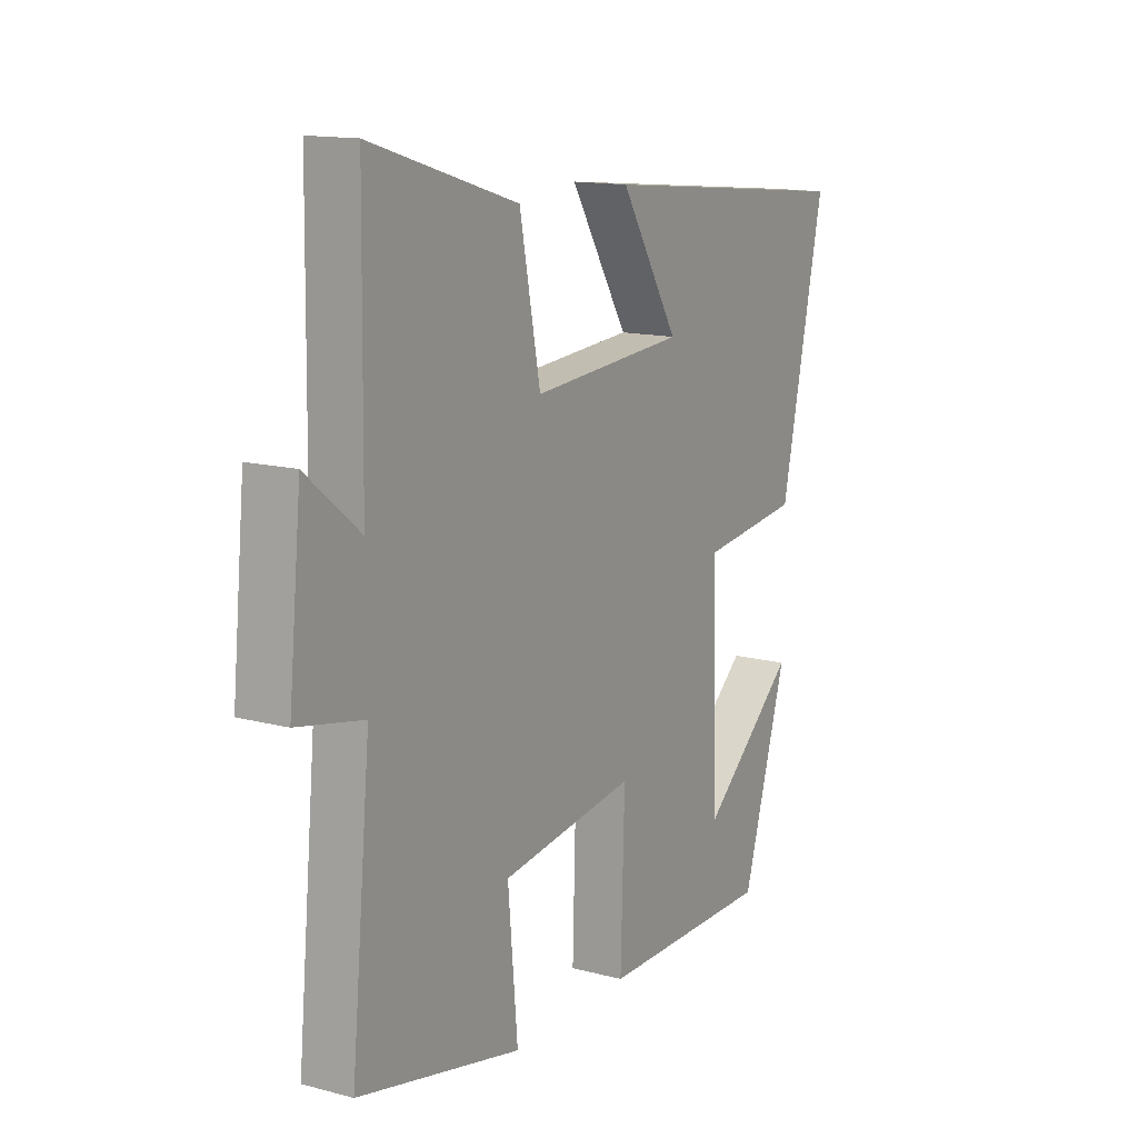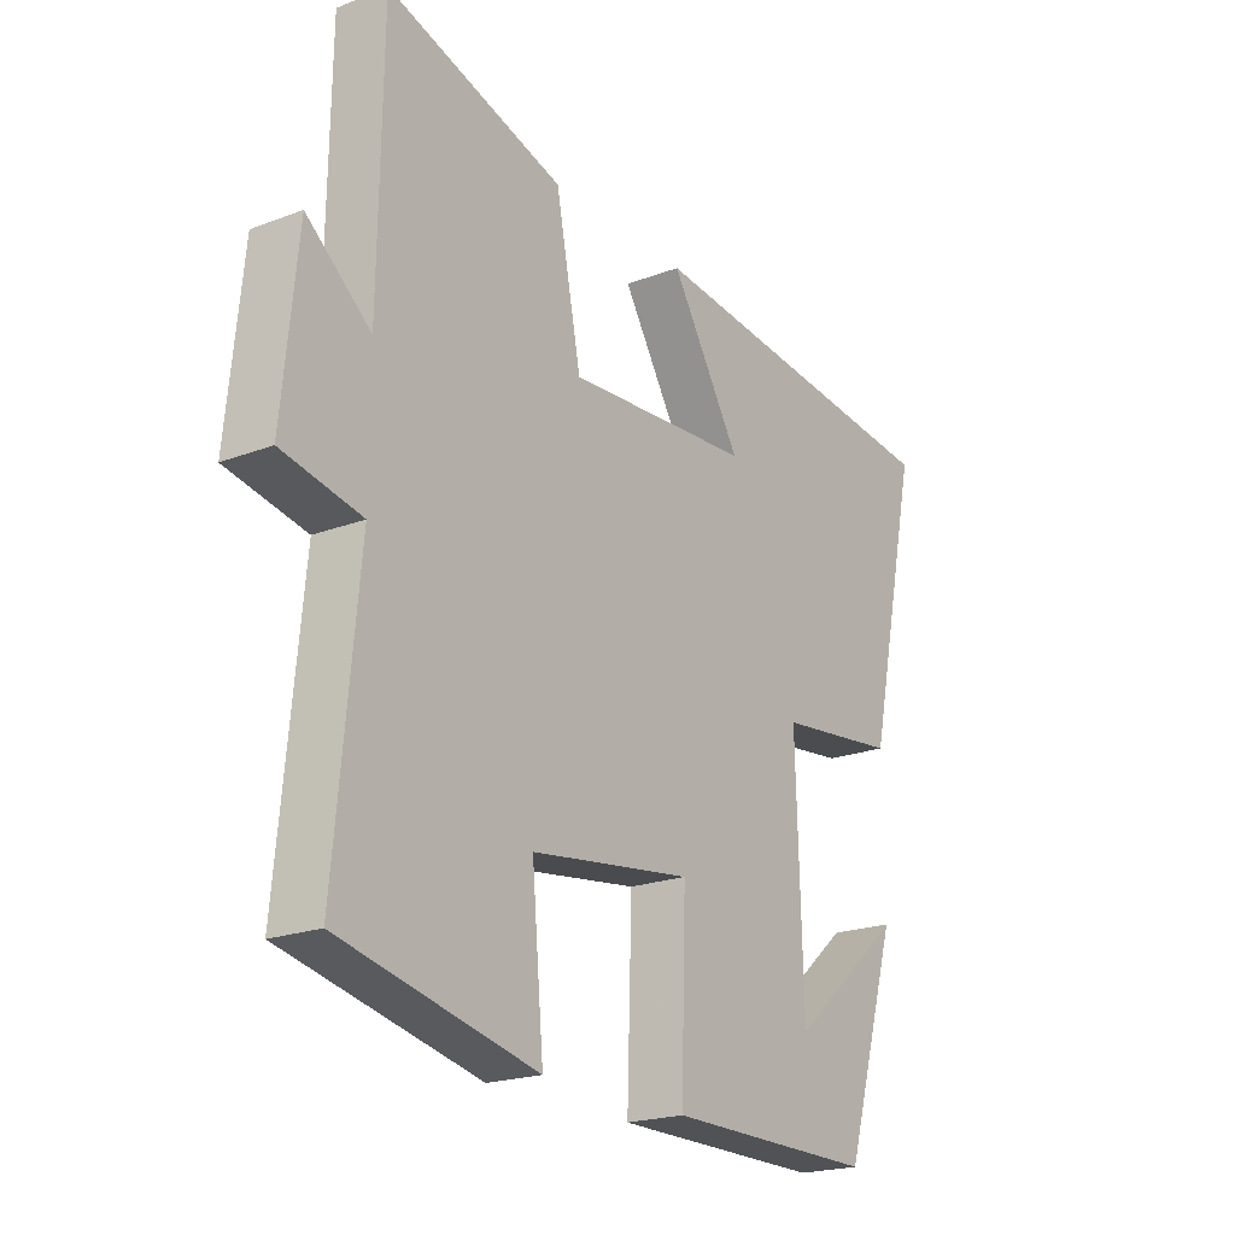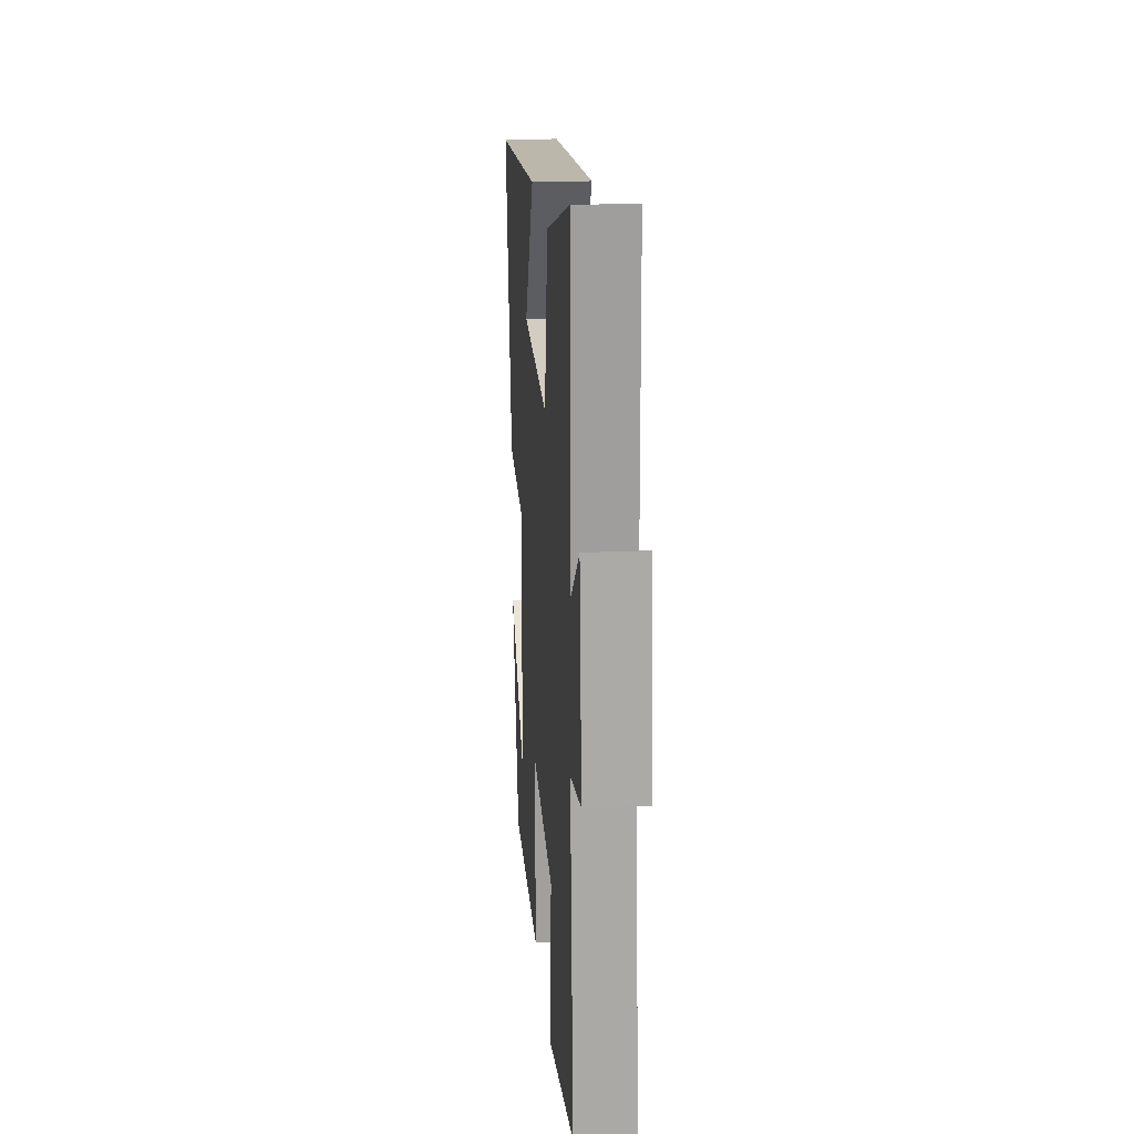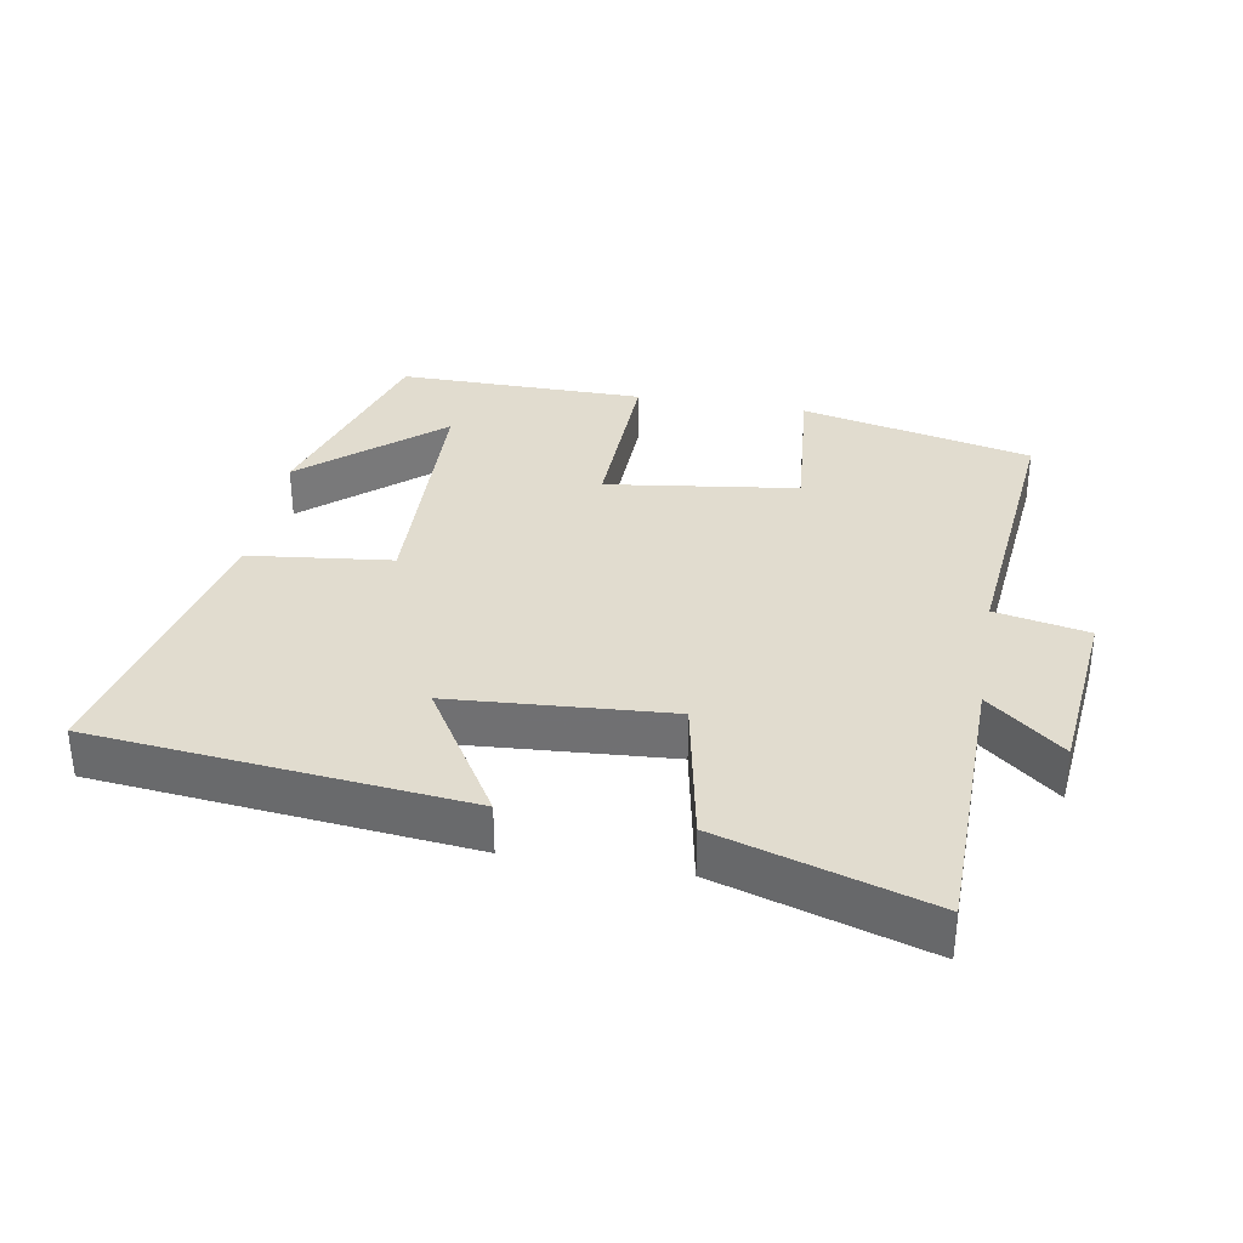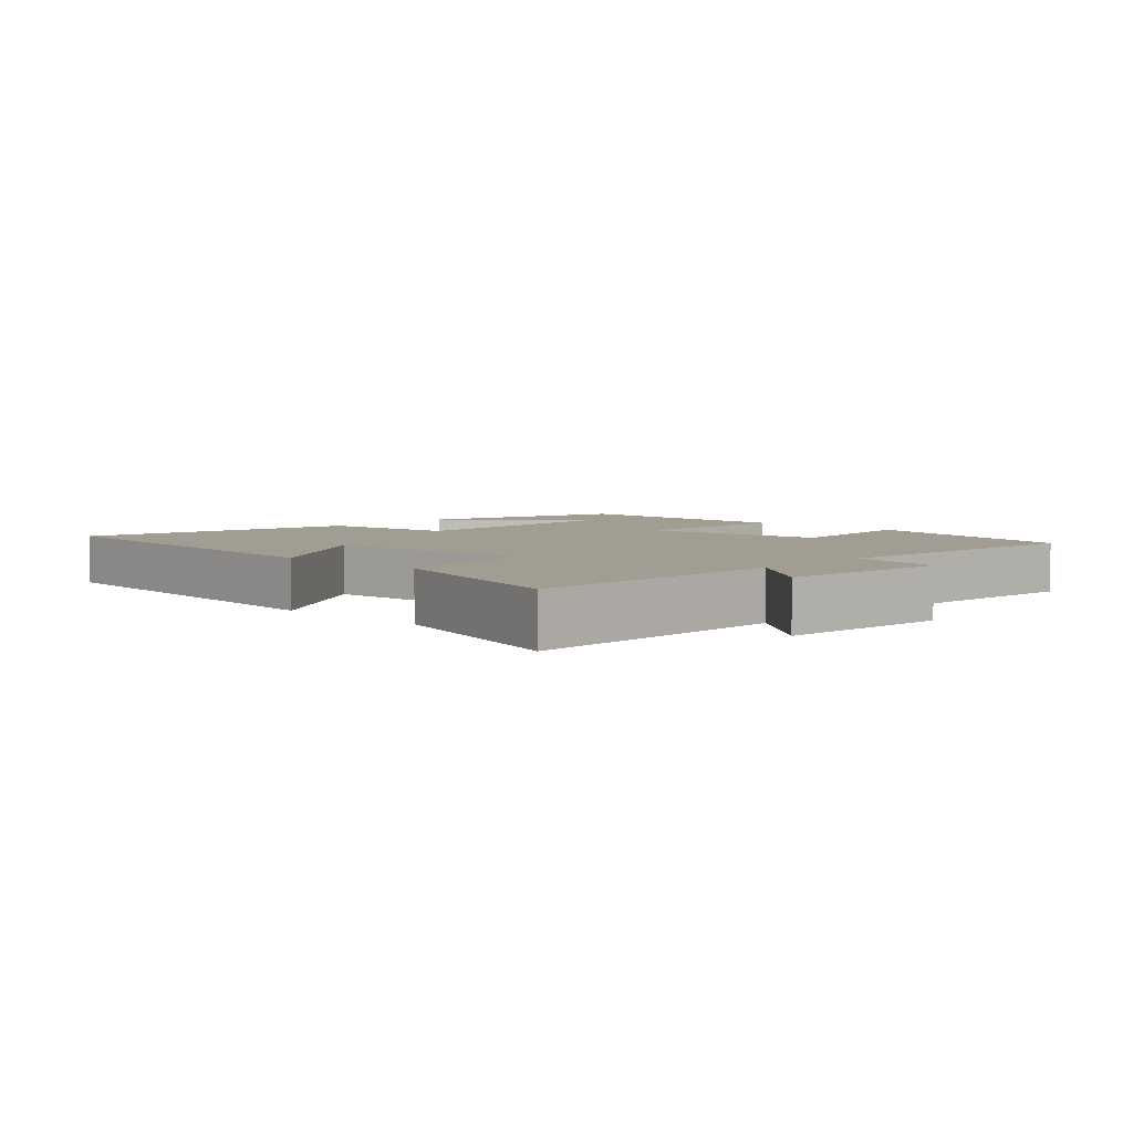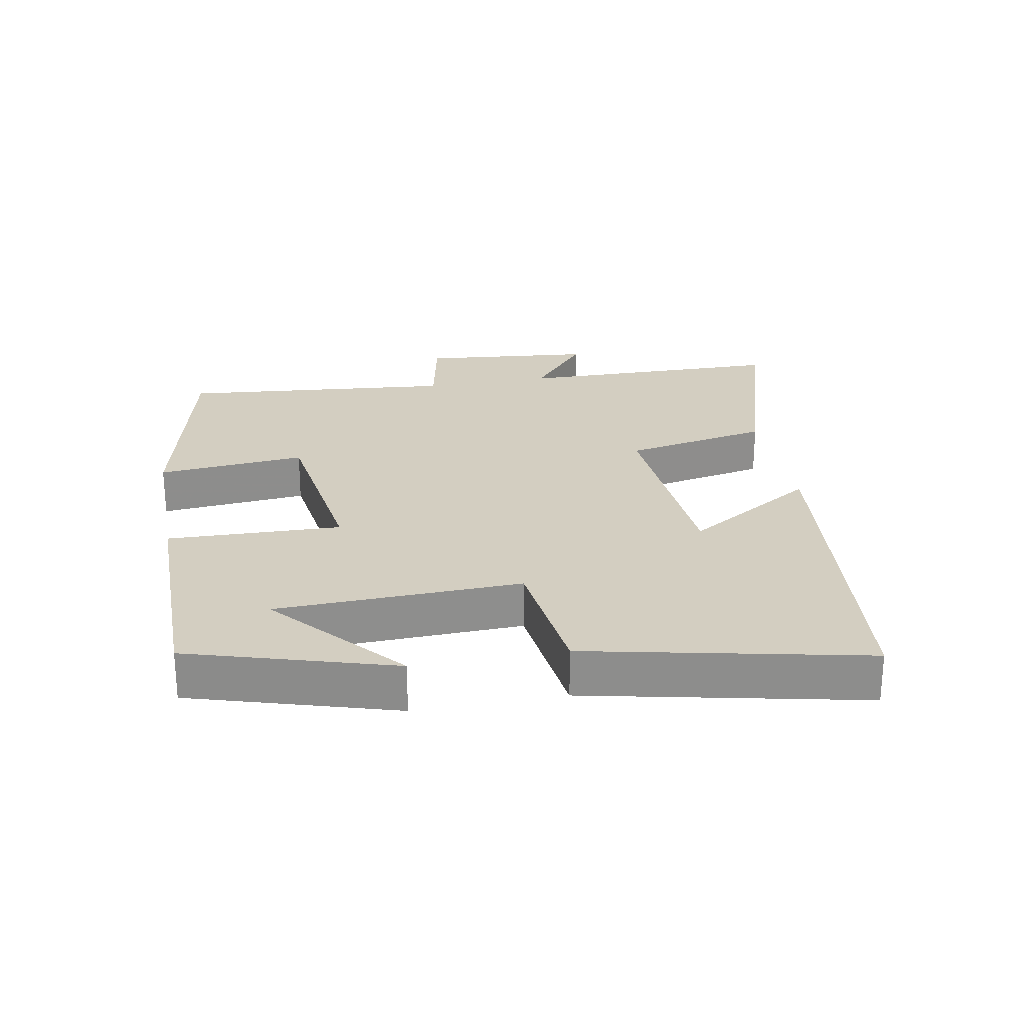
<metadata>
{"format":"obj","ext":"obj","renderer":"f3d","projection":"perspective","resolution":1024,"background":"white","views":[{"elev":14.0,"azim":120.3,"up":"+Z"},{"elev":-20.8,"azim":124.6,"up":"+Z"},{"elev":20.3,"azim":85.4,"up":"+Z"},{"elev":34.2,"azim":9.9,"up":"+Y"},{"elev":4.8,"azim":43.3,"up":"+Y"},{"elev":25.3,"azim":-100.6,"up":"+Y"}]}
</metadata>
<code>
v 0.54 0.07 -0.424
v 0.203 0.07 -0.5
v 0.223 0.07 -0.277
v -0.055 0.07 -0.239
v -0.047 0.07 -0.5
v -0.407 0.07 -0.502
v -0.5 0.07 -0.196
v -0.304 0.07 -0.364
v -0.292 0.07 0.004
v -0.5 0.07 0.028
v -0.591 0.07 0.444
v -0.05 0.07 0.5
v -0.171 0.07 0.303
v 0.147 0.07 0.281
v 0.19 0.07 0.5
v 0.494 0.07 0.593
v 0.5 0.07 0.188
v 0.61 0.07 0.278
v 0.636 0.07 0.018
v 0.5 0.07 -0.01
v 0.54 0 -0.424
v 0.203 0 -0.5
v 0.223 0 -0.277
v -0.055 0 -0.239
v -0.047 0 -0.5
v -0.407 0 -0.502
v -0.5 0 -0.196
v -0.304 0 -0.364
v -0.292 0 0.004
v -0.5 0 0.028
v -0.591 0 0.444
v -0.05 0 0.5
v -0.171 0 0.303
v 0.147 0 0.281
v 0.19 0 0.5
v 0.494 0 0.593
v 0.5 0 0.188
v 0.61 0 0.278
v 0.636 0 0.018
v 0.5 0 -0.01
f 17 18 19 20
f 15 16 17 20
f 14 15 20 1
f 13 14 1
f 10 11 12 13
f 9 10 13
f 8 9 13
f 6 7 8
f 4 5 6 8
f 4 8 13
f 3 4 13
f 1 2 3
f 1 3 13
f 40 39 38 37
f 40 37 36 35
f 21 40 35 34
f 21 34 33
f 33 32 31 30
f 33 30 29
f 33 29 28
f 28 27 26
f 28 26 25 24
f 33 28 24
f 33 24 23
f 23 22 21
f 33 23 21
f 1 21 22 2
f 2 22 23 3
f 3 23 24 4
f 4 24 25 5
f 5 25 26 6
f 6 26 27 7
f 7 27 28 8
f 8 28 29 9
f 9 29 30 10
f 10 30 31 11
f 11 31 32 12
f 12 32 33 13
f 13 33 34 14
f 14 34 35 15
f 15 35 36 16
f 16 36 37 17
f 17 37 38 18
f 18 38 39 19
f 19 39 40 20
f 20 40 21 1

</code>
